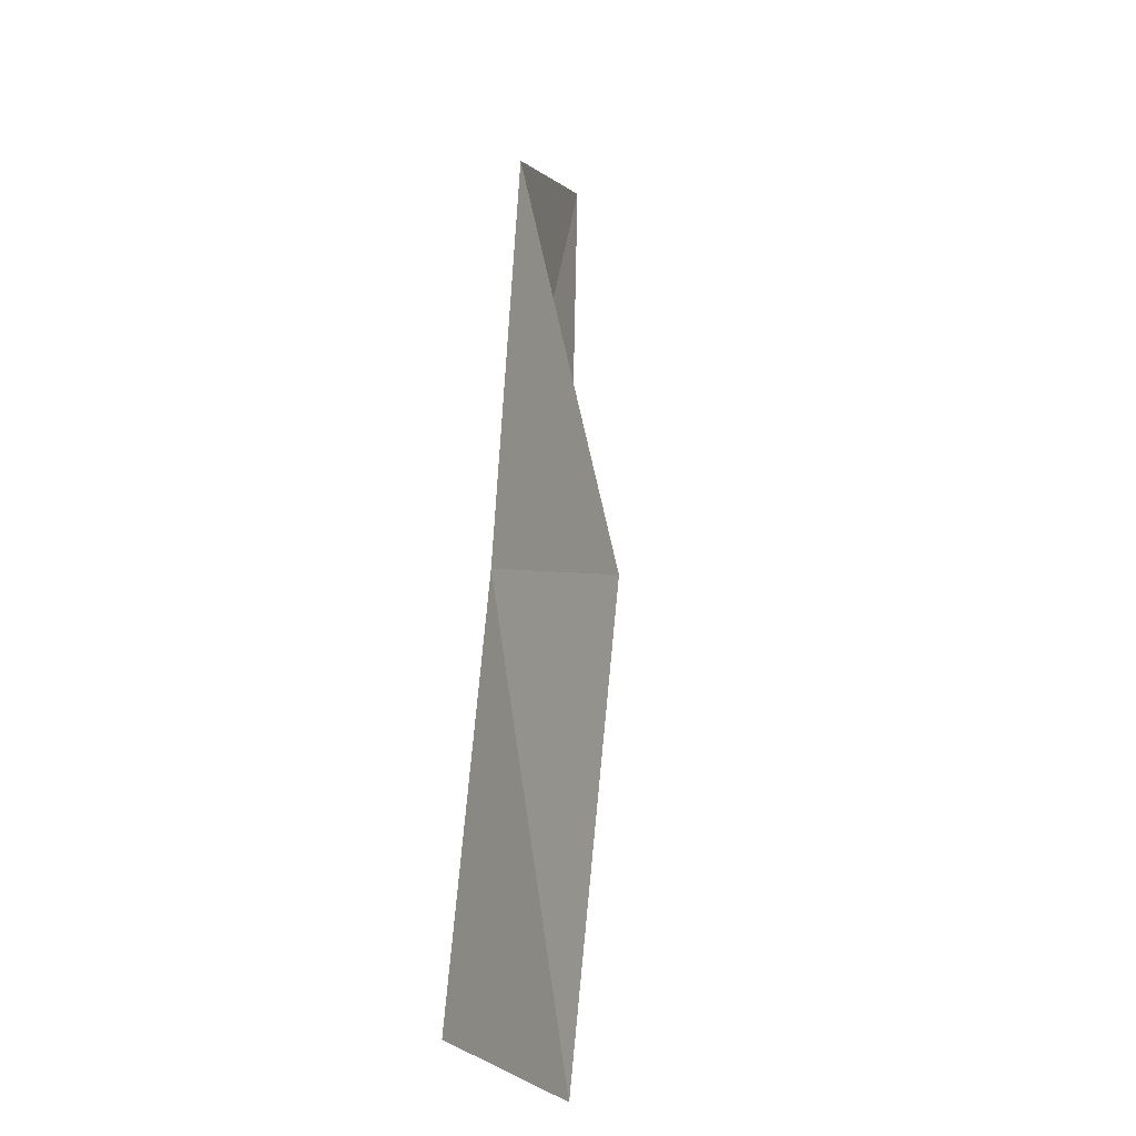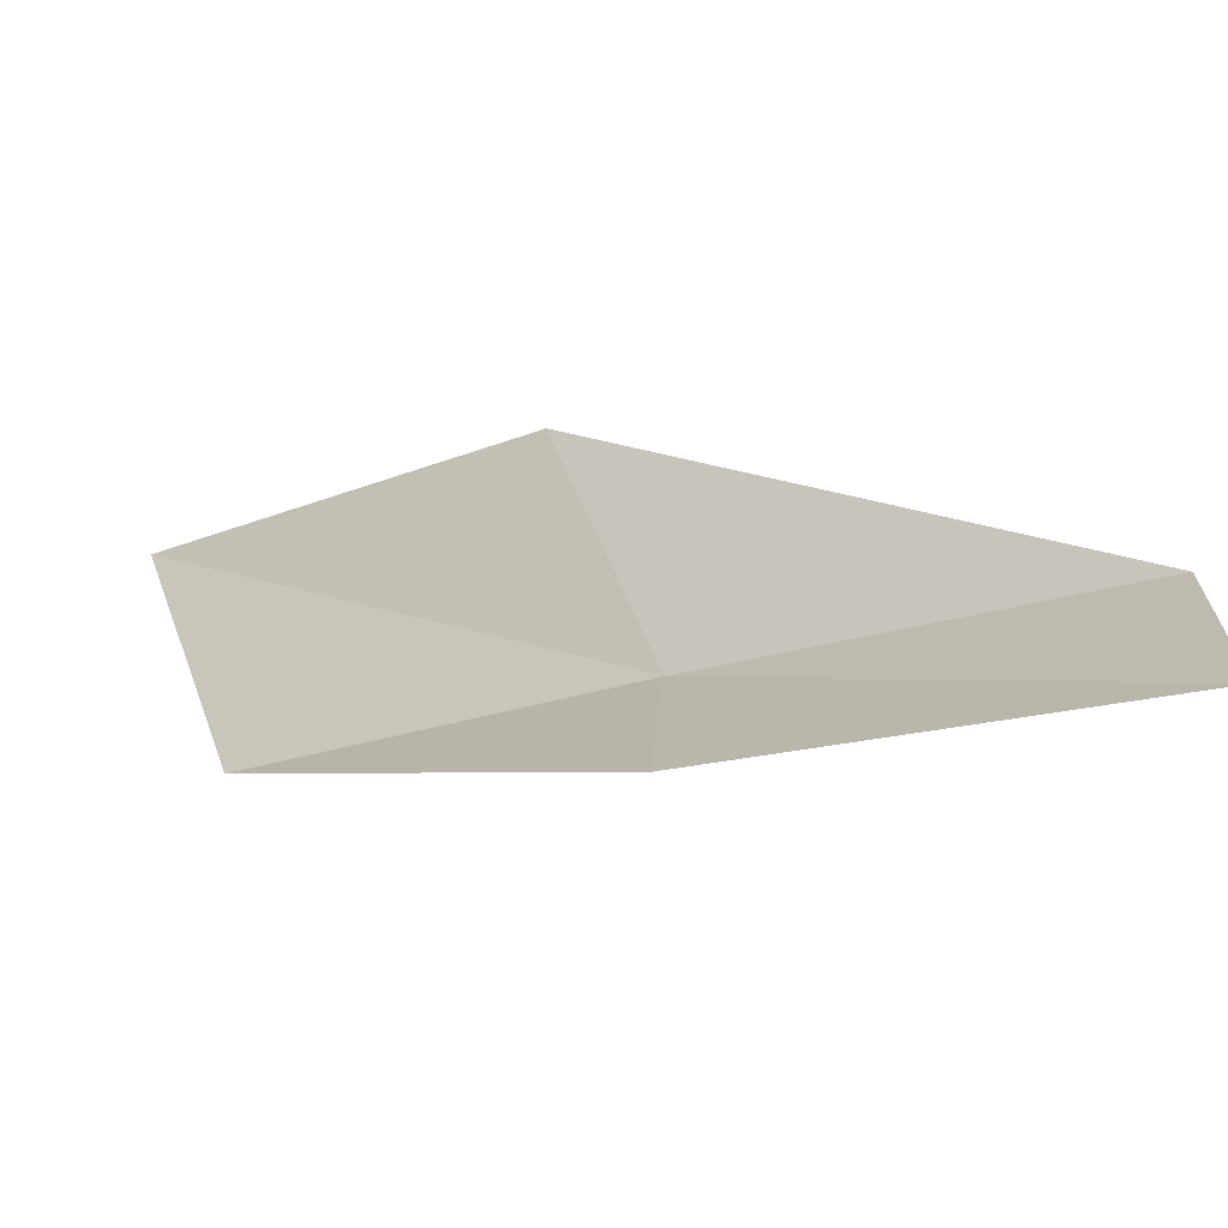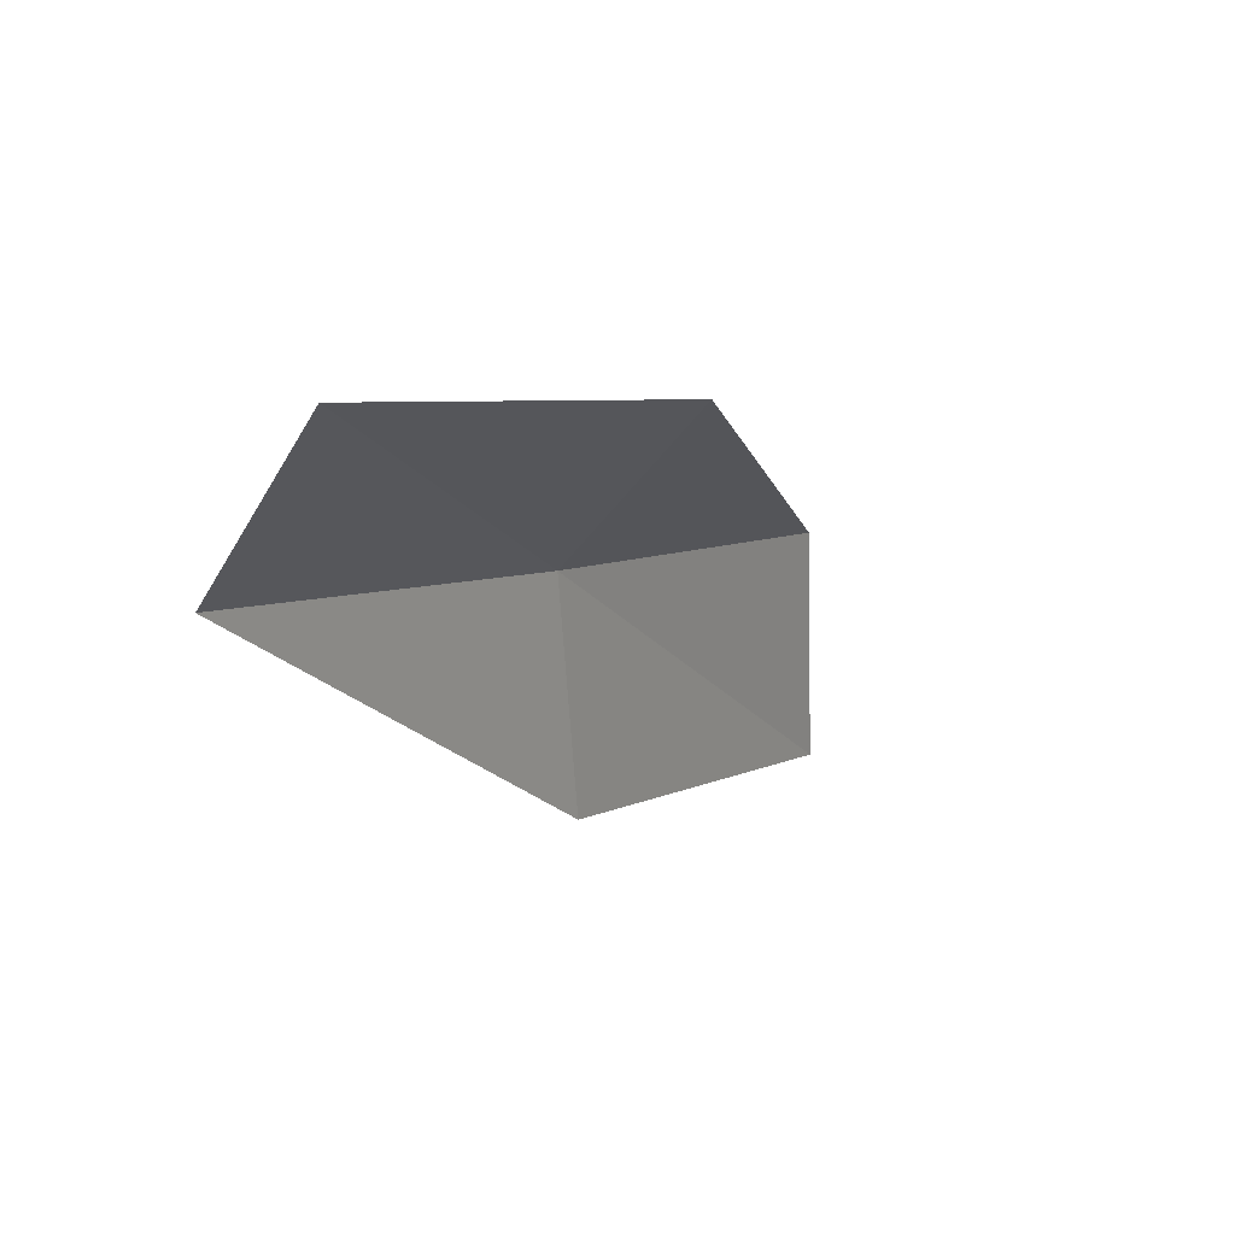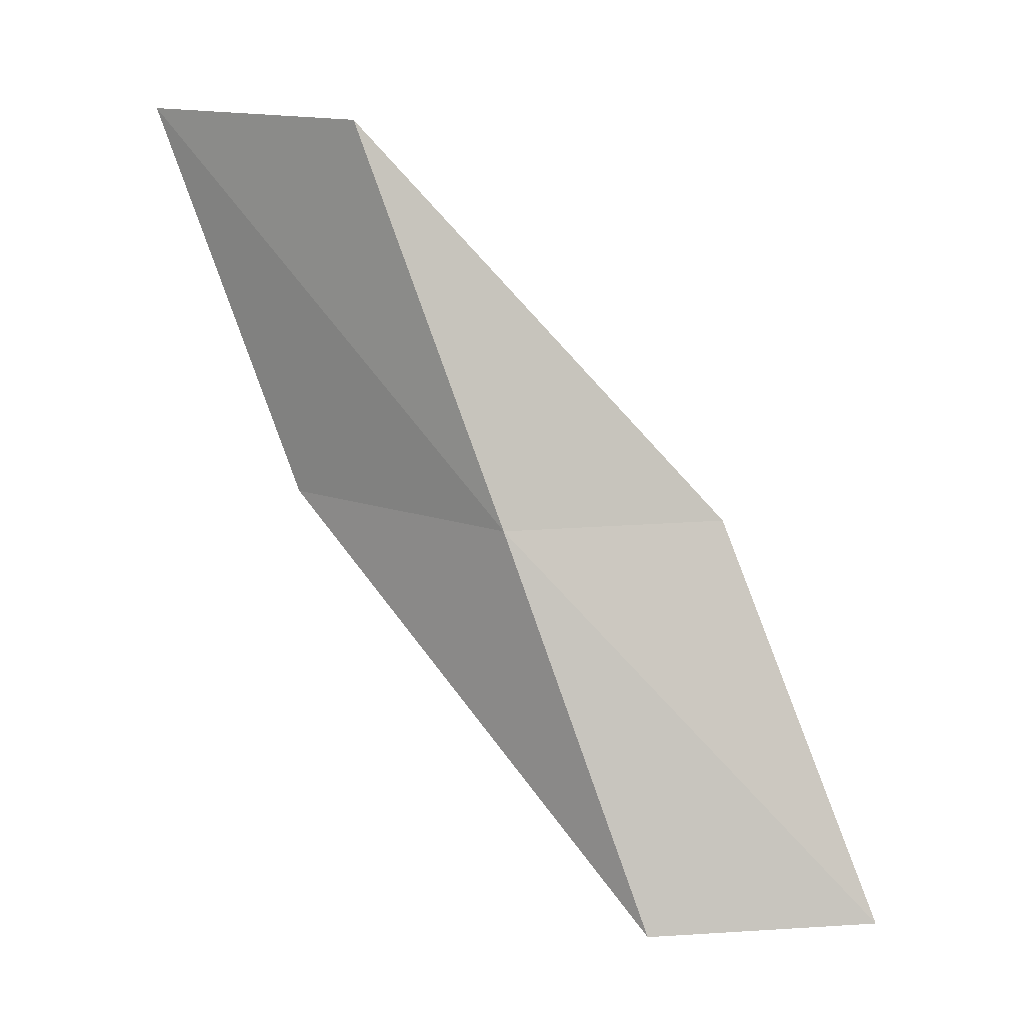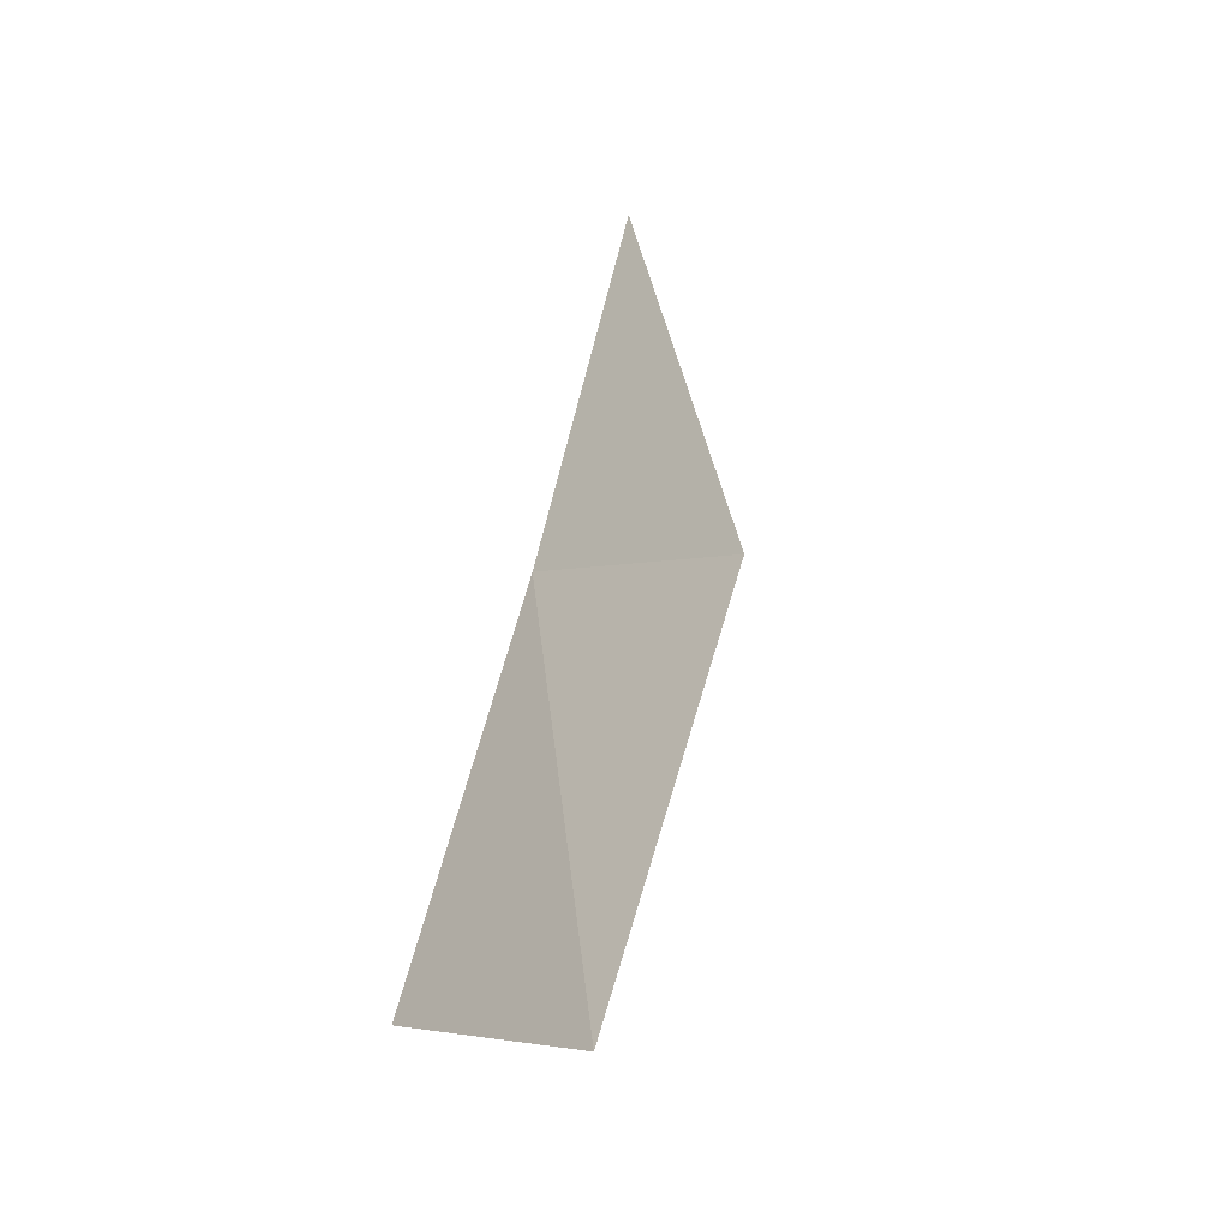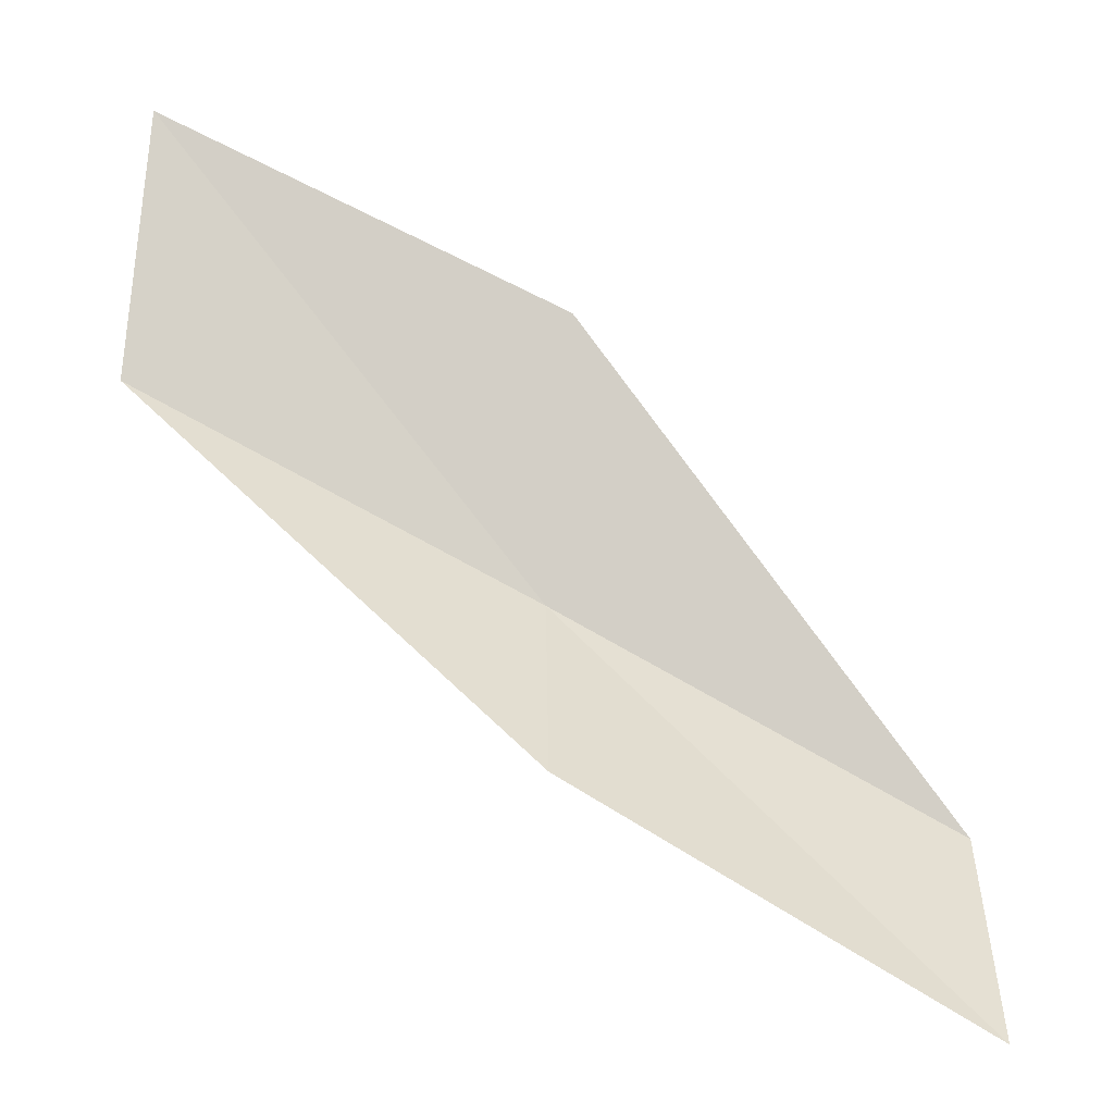
<metadata>
{"format":"obj","ext":"obj","renderer":"f3d","projection":"perspective","resolution":1024,"background":"white","views":[{"elev":1.6,"azim":-24.4,"up":"+Z"},{"elev":-68.6,"azim":124.5,"up":"+Y"},{"elev":28.3,"azim":47.9,"up":"+Y"},{"elev":15.5,"azim":-94.4,"up":"+Z"},{"elev":67.8,"azim":25.3,"up":"+Y"},{"elev":-48.3,"azim":82.0,"up":"+Y"}]}
</metadata>
<code>
v 5.96 -27.8 74.54
v 6.219 -30.34 74.54
v 6.984 -26.2 79.05
v 8.743 -23.88 79.05
v 7.923 -25.46 74.54
v 4.935 -32.02 70.03
v 4.797 -29.35 70.03
f 1 3 2
f 1 5 4
f 1 4 3
f 1 6 7
f 1 2 6
f 1 7 5

</code>
